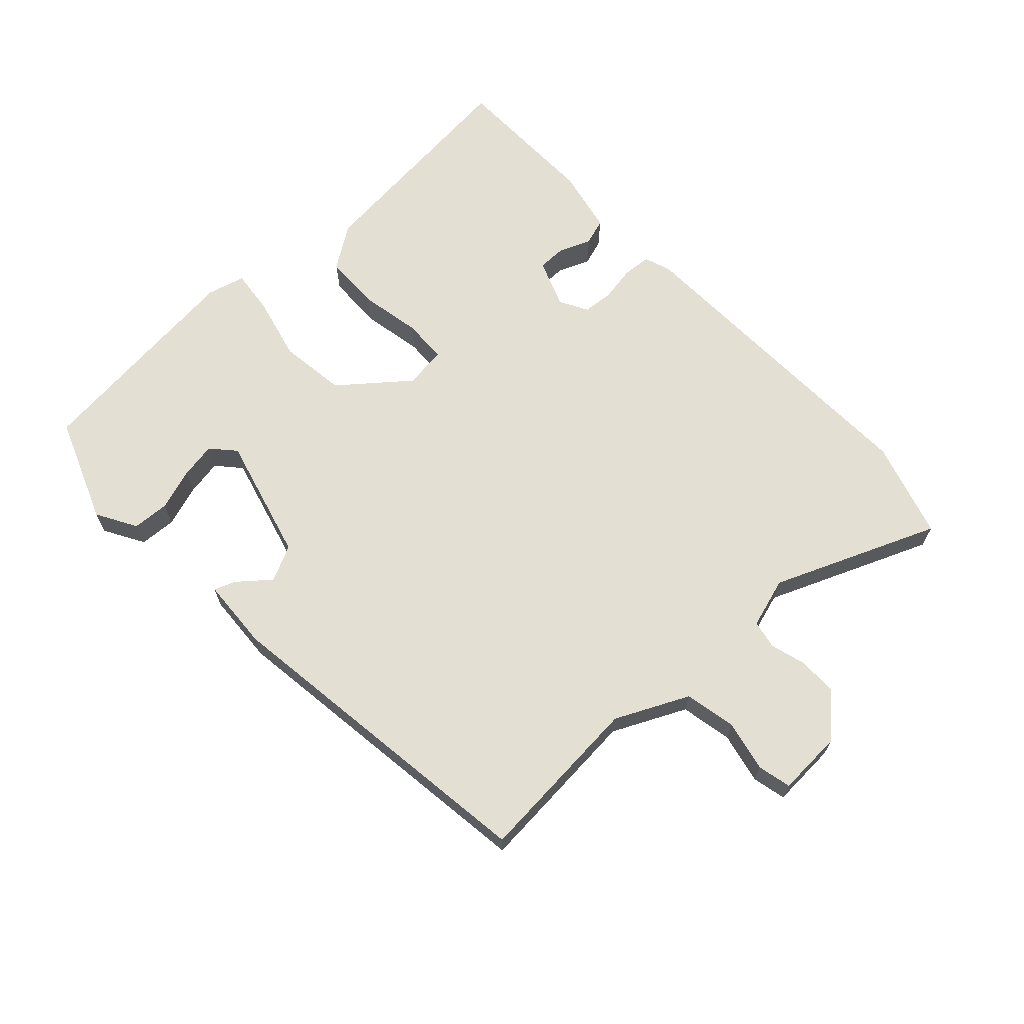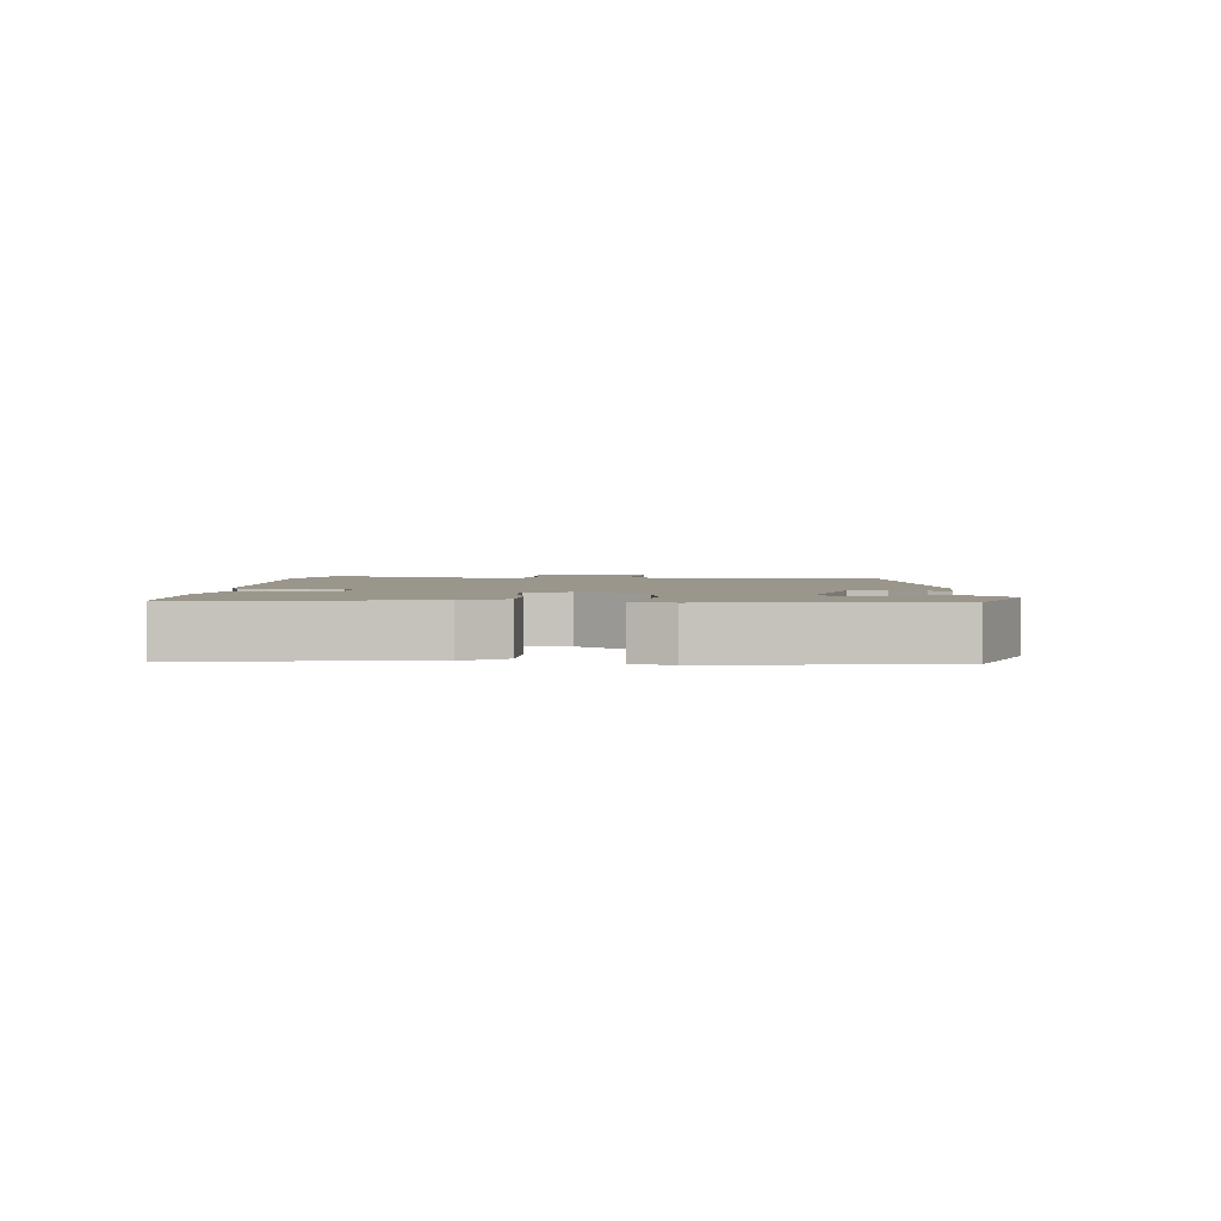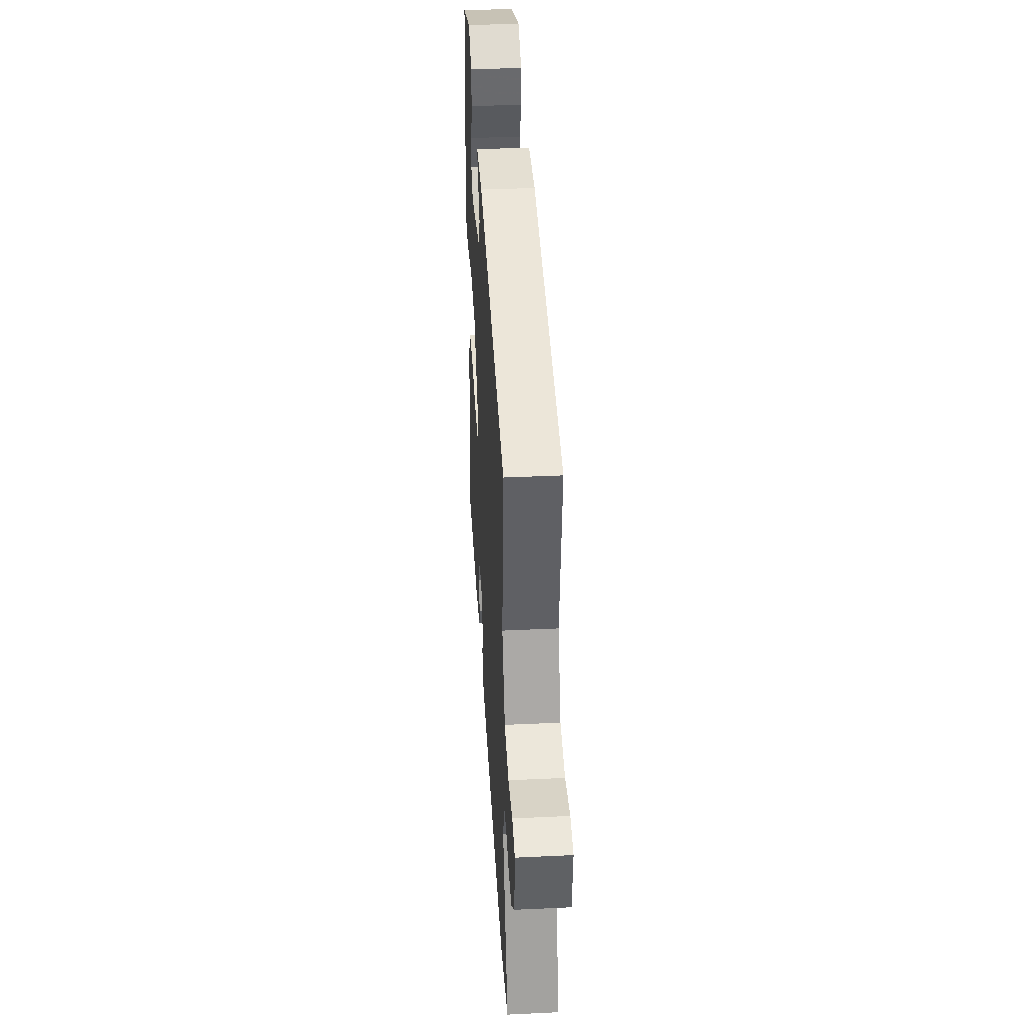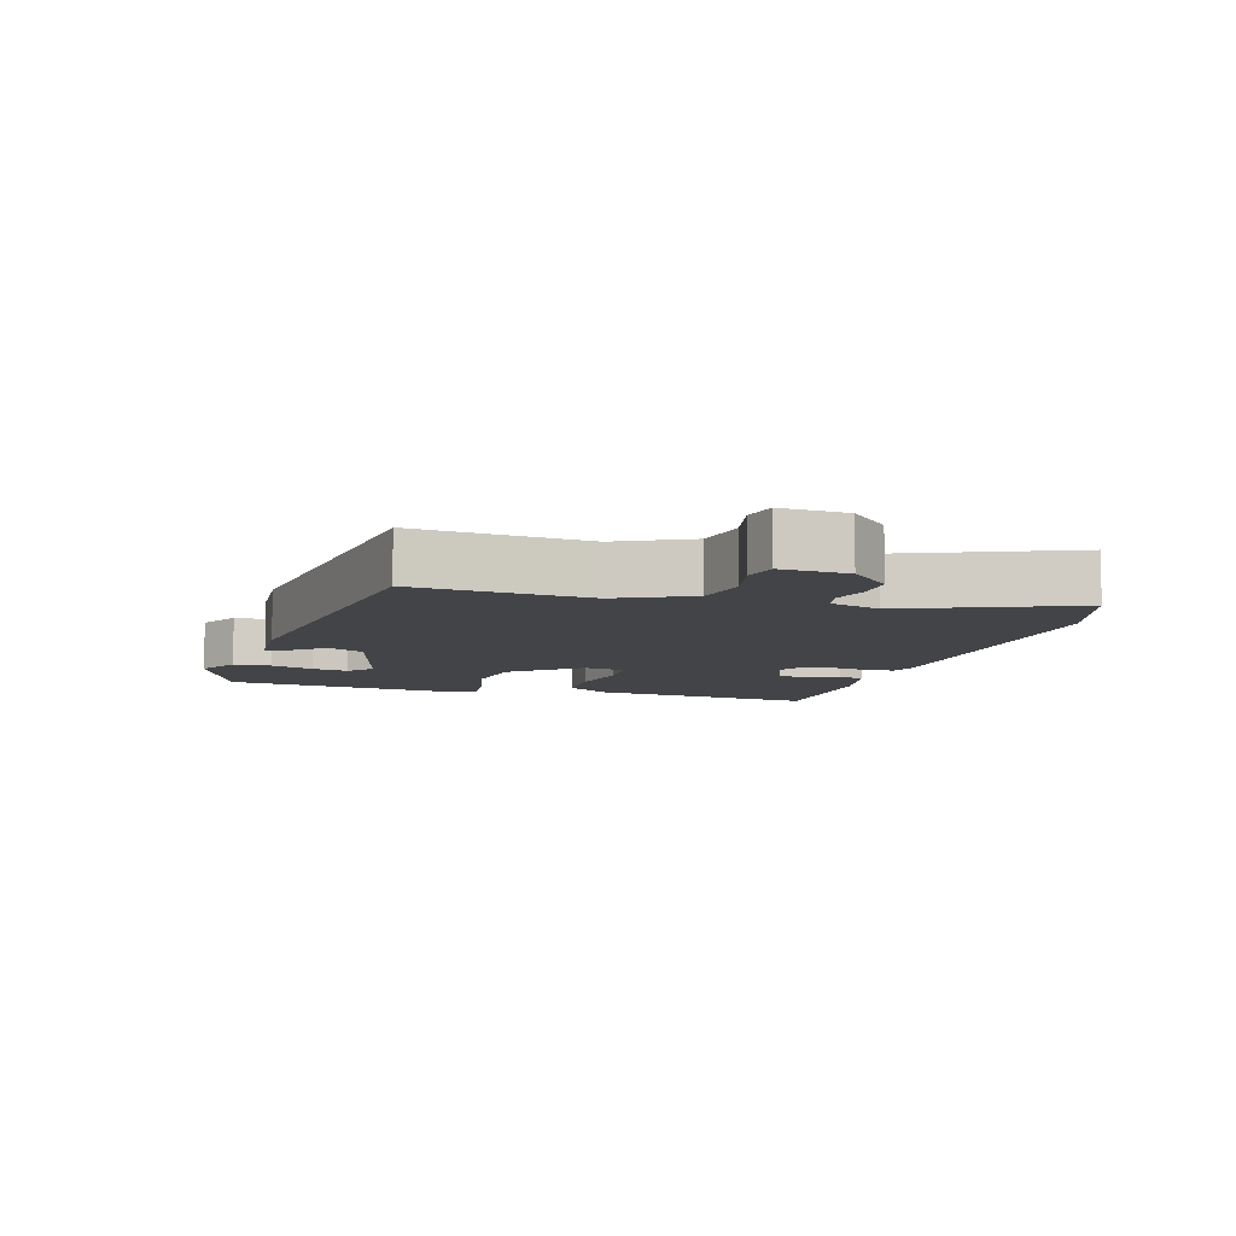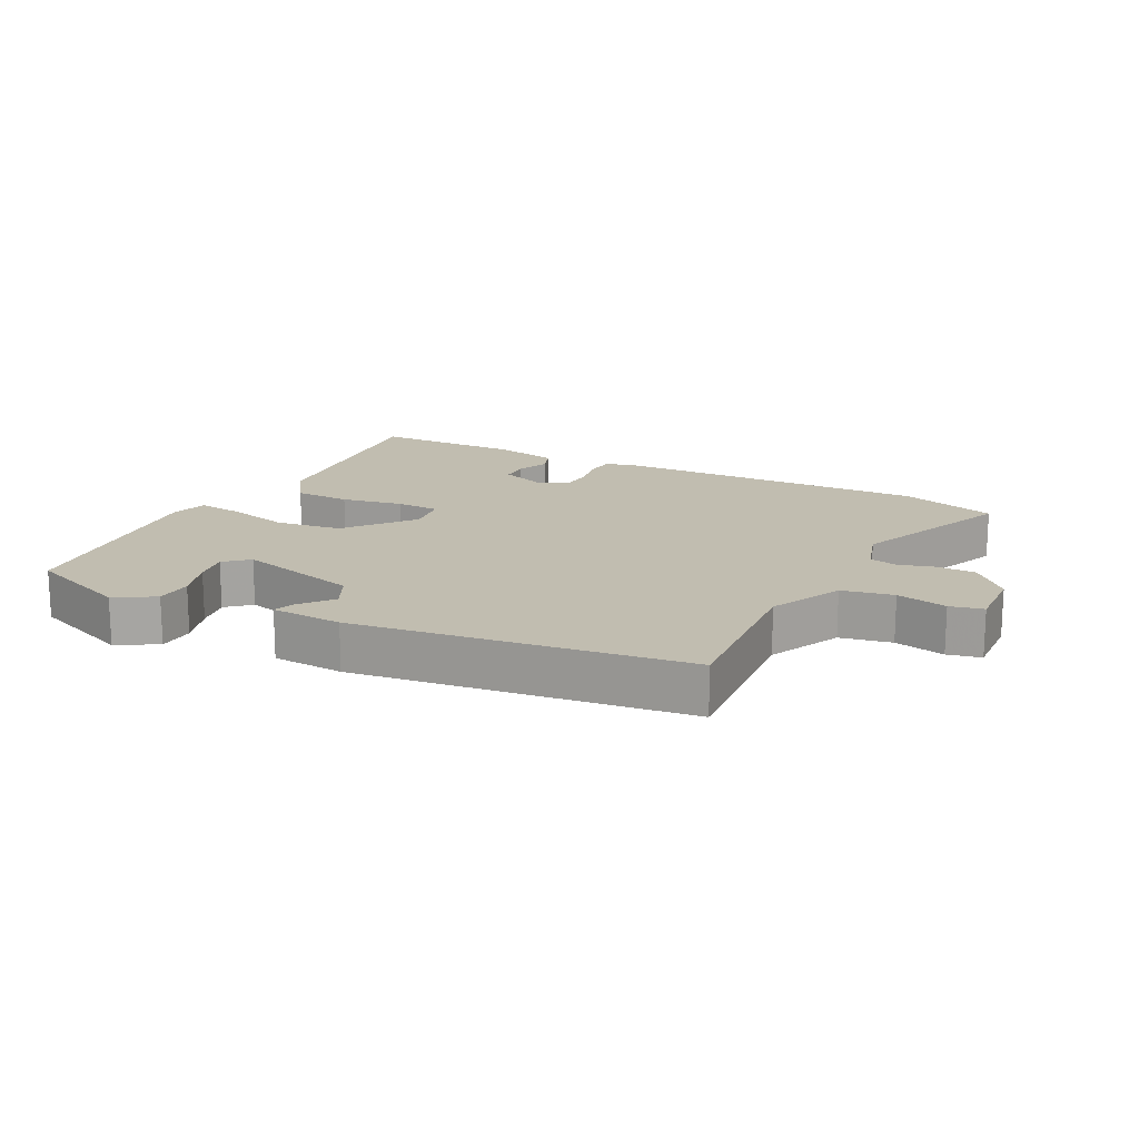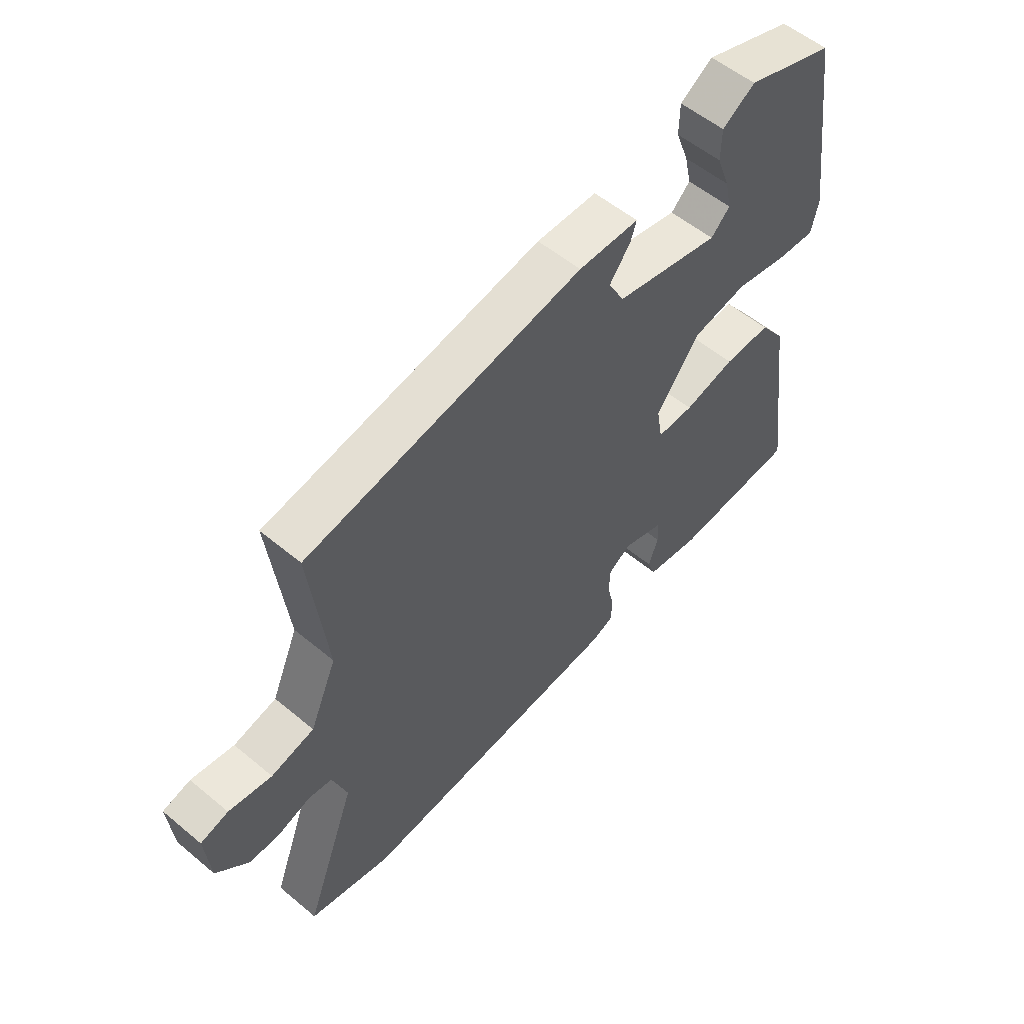
<metadata>
{"format":"obj","ext":"obj","renderer":"f3d","projection":"perspective","resolution":1024,"background":"white","views":[{"elev":66.9,"azim":49.3,"up":"+Y"},{"elev":2.3,"azim":-84.6,"up":"+Y"},{"elev":38.1,"azim":86.6,"up":"+Z"},{"elev":-8.3,"azim":75.7,"up":"+Y"},{"elev":16.7,"azim":29.5,"up":"+Y"},{"elev":55.2,"azim":131.3,"up":"+Z"}]}
</metadata>
<code>
v -0.542 0.07 -0.459
v -0.494 0.07 -0.11
v -0.447 0.07 -0.046
v -0.36 0.07 -0.047
v -0.266 0.07 -0.069
v -0.198 0.07 -0.069
v -0.187 0.07 -0.005
v -0.266 0.07 0.101
v -0.368 0.07 0.119
v -0.467 0.07 0.099
v -0.536 0.07 0.094
v -0.549 0.07 0.153
v -0.5 0.07 0.494
v -0.337 0.07 0.55
v -0.277 0.07 0.512
v -0.276 0.07 0.455
v -0.3 0.07 0.391
v -0.312 0.07 0.336
v -0.277 0.07 0.302
v -0.084 0.07 0.345
v -0.055 0.07 0.399
v -0.093 0.07 0.449
v -0.104 0.07 0.482
v 0.007 0.07 0.484
v 0.515 0.07 0.396
v 0.484 0.07 0.134
v 0.533 0.07 0.02
v 0.612 0.07 0.001
v 0.691 0.07 0.015
v 0.742 0.07 0.001
v 0.733 0.07 -0.1
v 0.672 0.07 -0.159
v 0.612 0.07 -0.157
v 0.558 0.07 -0.139
v 0.514 0.07 -0.146
v 0.487 0.07 -0.223
v 0.581 0.07 -0.479
v 0.43 0.07 -0.518
v -0.064 0.07 -0.483
v -0.104 0.07 -0.467
v -0.106 0.07 -0.423
v -0.094 0.07 -0.369
v -0.096 0.07 -0.322
v -0.138 0.07 -0.296
v -0.213 0.07 -0.321
v -0.215 0.07 -0.365
v -0.197 0.07 -0.415
v -0.212 0.07 -0.455
v -0.312 0.07 -0.472
v -0.542 0 -0.459
v -0.494 0 -0.11
v -0.447 0 -0.046
v -0.36 0 -0.047
v -0.266 0 -0.069
v -0.198 0 -0.069
v -0.187 0 -0.005
v -0.266 0 0.101
v -0.368 0 0.119
v -0.467 0 0.099
v -0.536 0 0.094
v -0.549 0 0.153
v -0.5 0 0.494
v -0.337 0 0.55
v -0.277 0 0.512
v -0.276 0 0.455
v -0.3 0 0.391
v -0.312 0 0.336
v -0.277 0 0.302
v -0.084 0 0.345
v -0.055 0 0.399
v -0.093 0 0.449
v -0.104 0 0.482
v 0.007 0 0.484
v 0.515 0 0.396
v 0.484 0 0.134
v 0.533 0 0.02
v 0.612 0 0.001
v 0.691 0 0.015
v 0.742 0 0.001
v 0.733 0 -0.1
v 0.672 0 -0.159
v 0.612 0 -0.157
v 0.558 0 -0.139
v 0.514 0 -0.146
v 0.487 0 -0.223
v 0.581 0 -0.479
v 0.43 0 -0.518
v -0.064 0 -0.483
v -0.104 0 -0.467
v -0.106 0 -0.423
v -0.094 0 -0.369
v -0.096 0 -0.322
v -0.138 0 -0.296
v -0.213 0 -0.321
v -0.215 0 -0.365
v -0.197 0 -0.415
v -0.212 0 -0.455
v -0.312 0 -0.472
f 46 47 48 49
f 45 46 49 1
f 39 40 41 42
f 39 42 43
f 36 37 38 39
f 35 36 39 43
f 31 32 33 34
f 31 34 35
f 28 29 30 31
f 27 28 31 35
f 26 27 35 43
f 21 22 23 24
f 20 21 24 25
f 19 20 25 26
f 14 15 16 17
f 14 17 18
f 13 14 18
f 12 13 18 19
f 9 10 11 12
f 8 9 12 19
f 2 3 4 5
f 45 1 2 5
f 44 45 5 6
f 7 8 19 26
f 26 43 44
f 6 7 26 44
f 98 97 96 95
f 50 98 95 94
f 91 90 89 88
f 92 91 88
f 88 87 86 85
f 92 88 85 84
f 83 82 81 80
f 84 83 80
f 80 79 78 77
f 84 80 77 76
f 92 84 76 75
f 73 72 71 70
f 74 73 70 69
f 75 74 69 68
f 66 65 64 63
f 67 66 63
f 67 63 62
f 68 67 62 61
f 61 60 59 58
f 68 61 58 57
f 54 53 52 51
f 54 51 50 94
f 55 54 94 93
f 75 68 57 56
f 93 92 75
f 93 75 56 55
f 1 50 51 2
f 2 51 52 3
f 3 52 53 4
f 4 53 54 5
f 5 54 55 6
f 6 55 56 7
f 7 56 57 8
f 8 57 58 9
f 9 58 59 10
f 10 59 60 11
f 11 60 61 12
f 12 61 62 13
f 13 62 63 14
f 14 63 64 15
f 15 64 65 16
f 16 65 66 17
f 17 66 67 18
f 18 67 68 19
f 19 68 69 20
f 20 69 70 21
f 21 70 71 22
f 22 71 72 23
f 23 72 73 24
f 24 73 74 25
f 25 74 75 26
f 26 75 76 27
f 27 76 77 28
f 28 77 78 29
f 29 78 79 30
f 30 79 80 31
f 31 80 81 32
f 32 81 82 33
f 33 82 83 34
f 34 83 84 35
f 35 84 85 36
f 36 85 86 37
f 37 86 87 38
f 38 87 88 39
f 39 88 89 40
f 40 89 90 41
f 41 90 91 42
f 42 91 92 43
f 43 92 93 44
f 44 93 94 45
f 45 94 95 46
f 46 95 96 47
f 47 96 97 48
f 48 97 98 49
f 49 98 50 1

</code>
